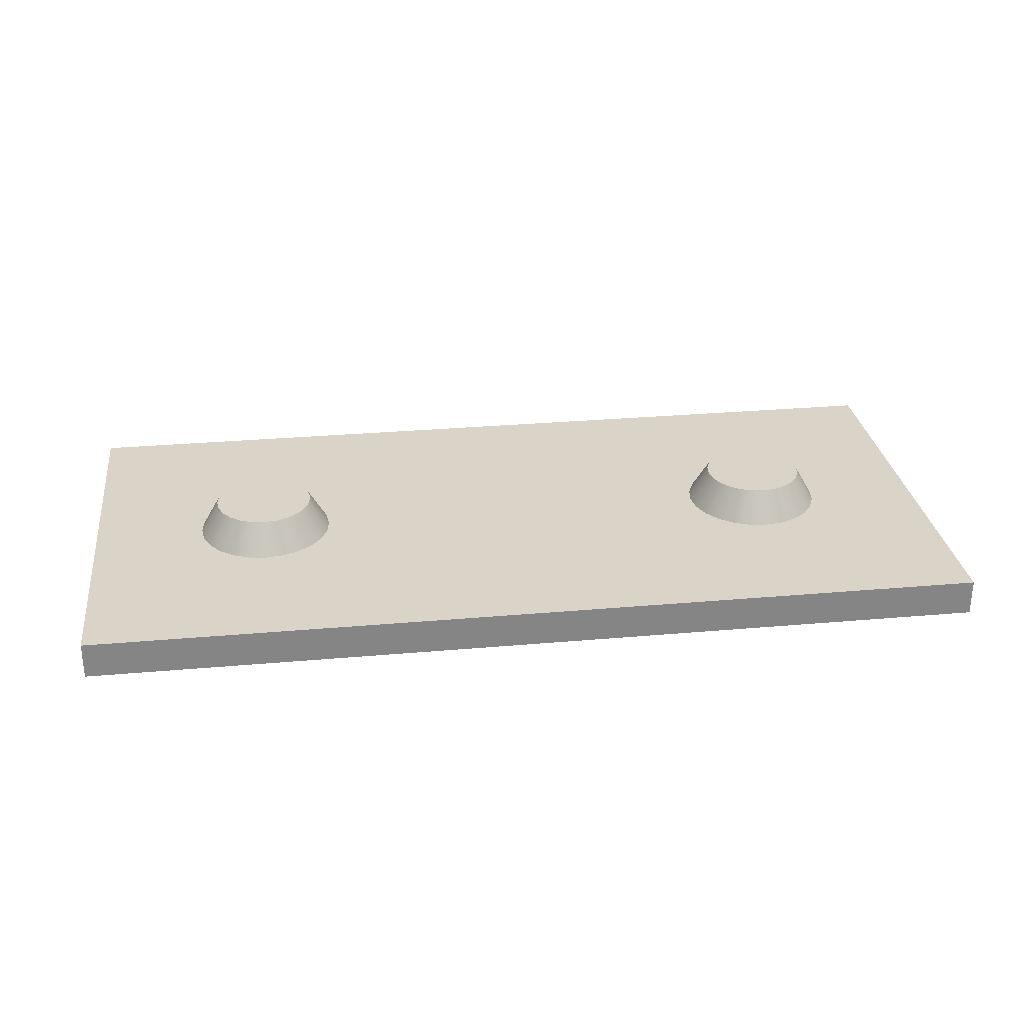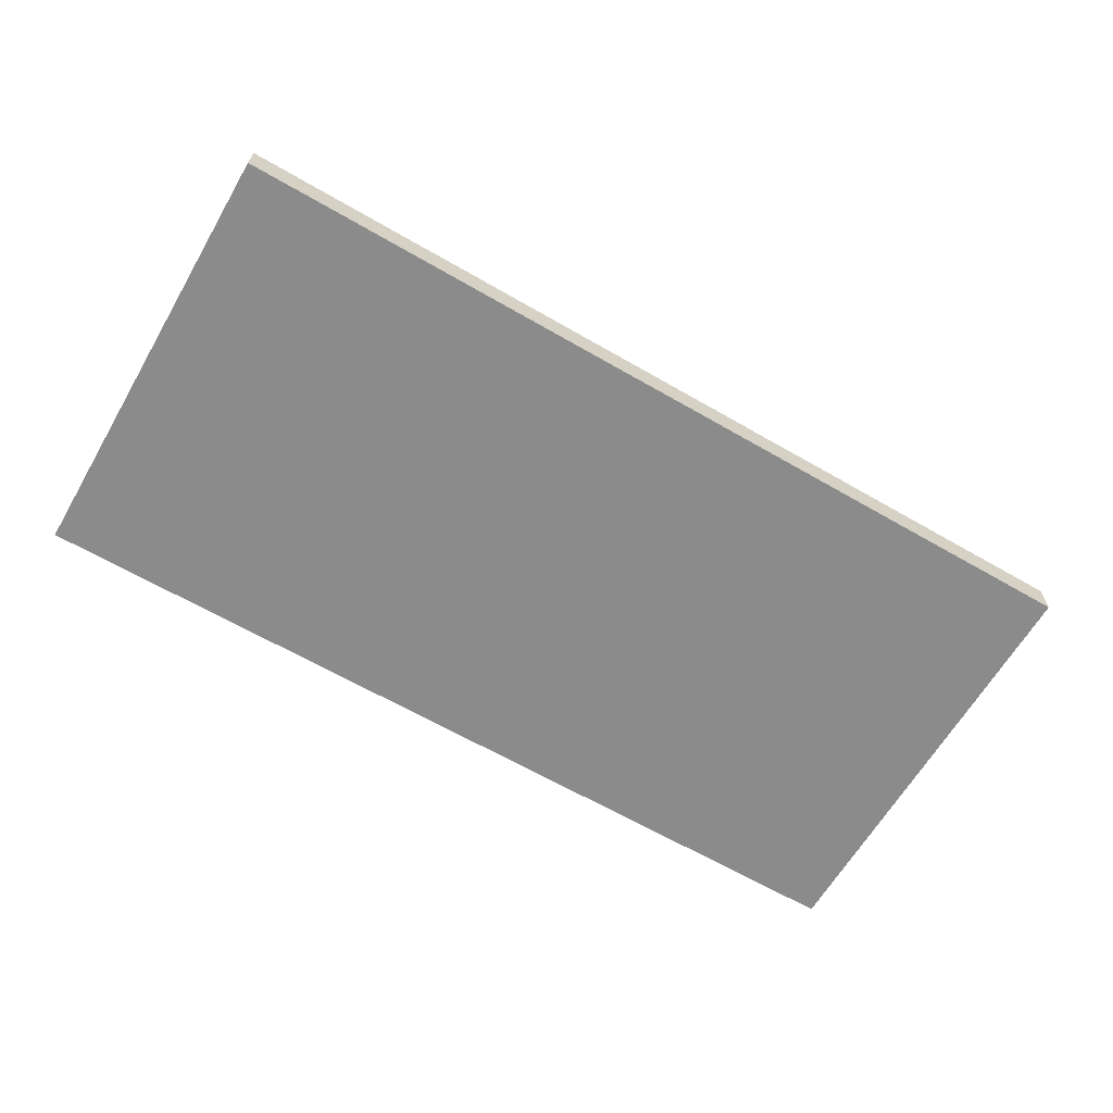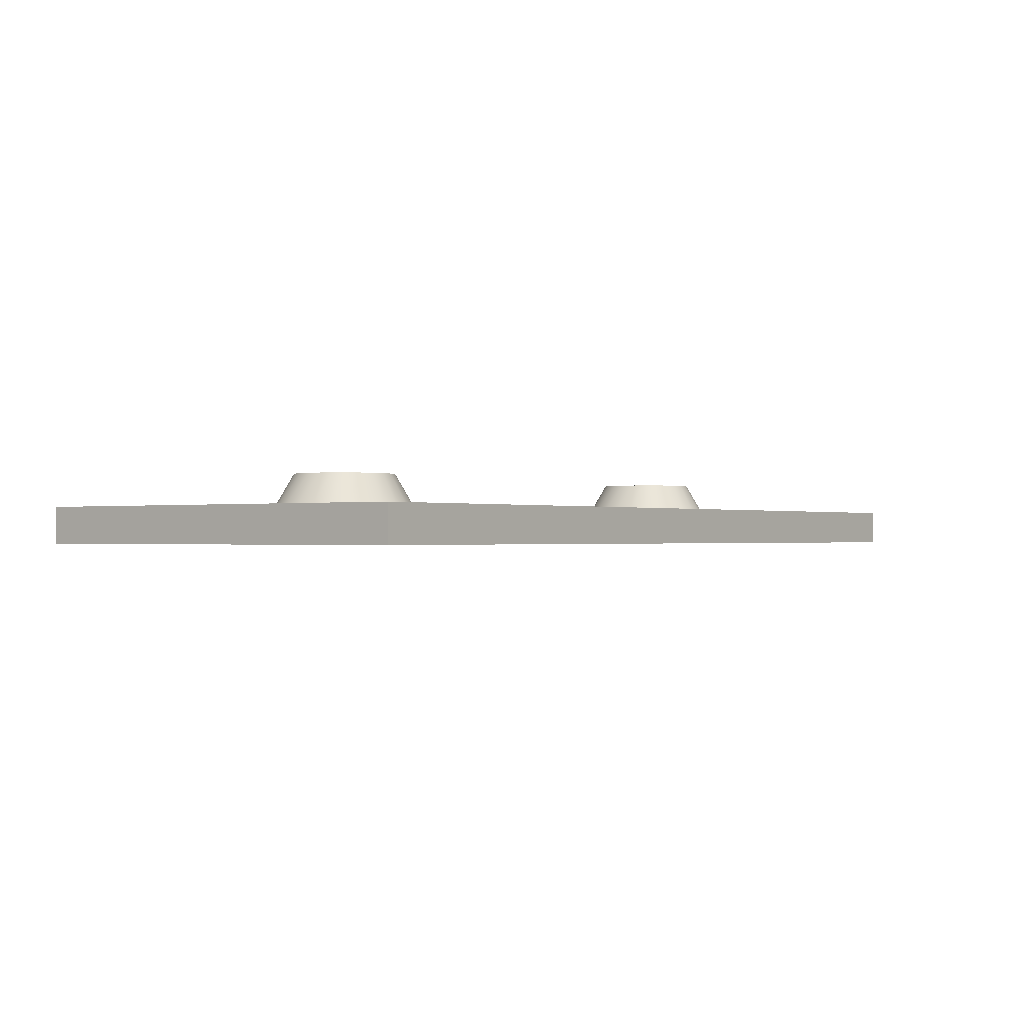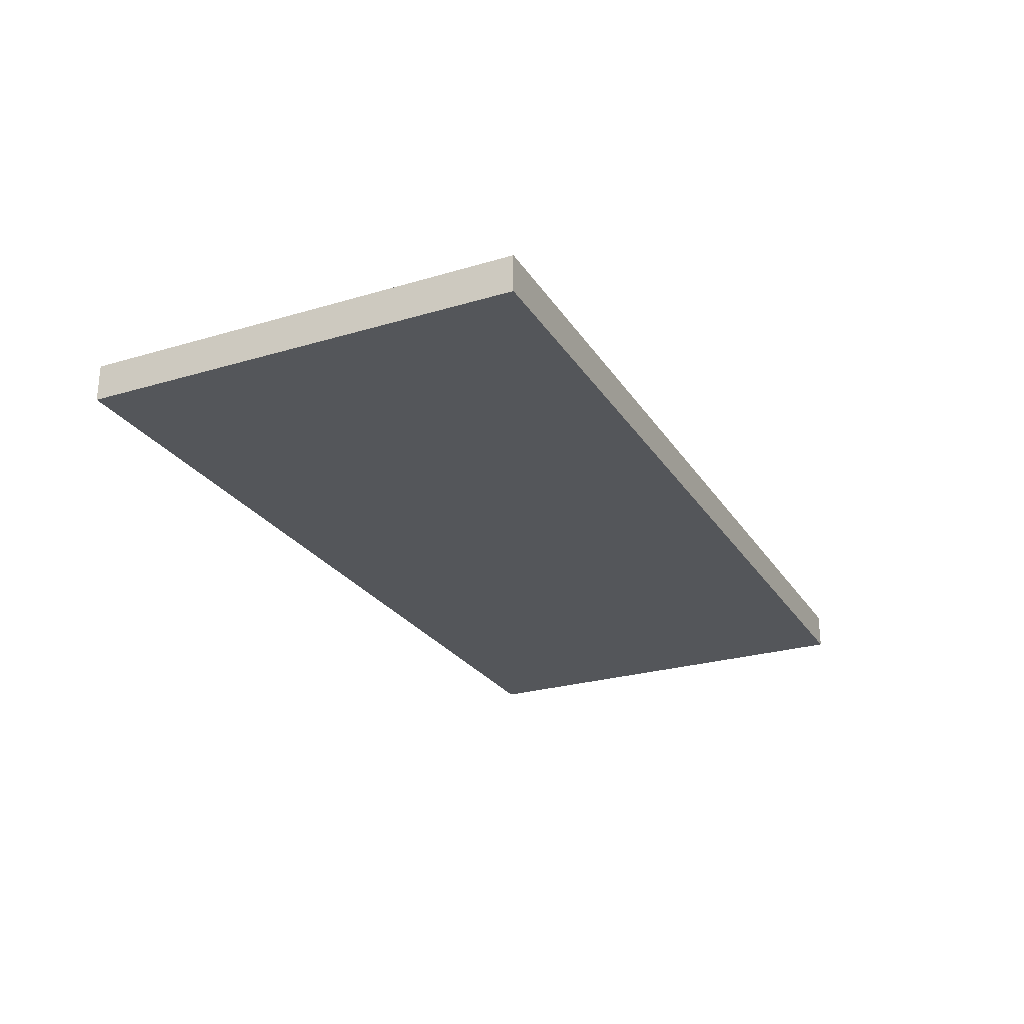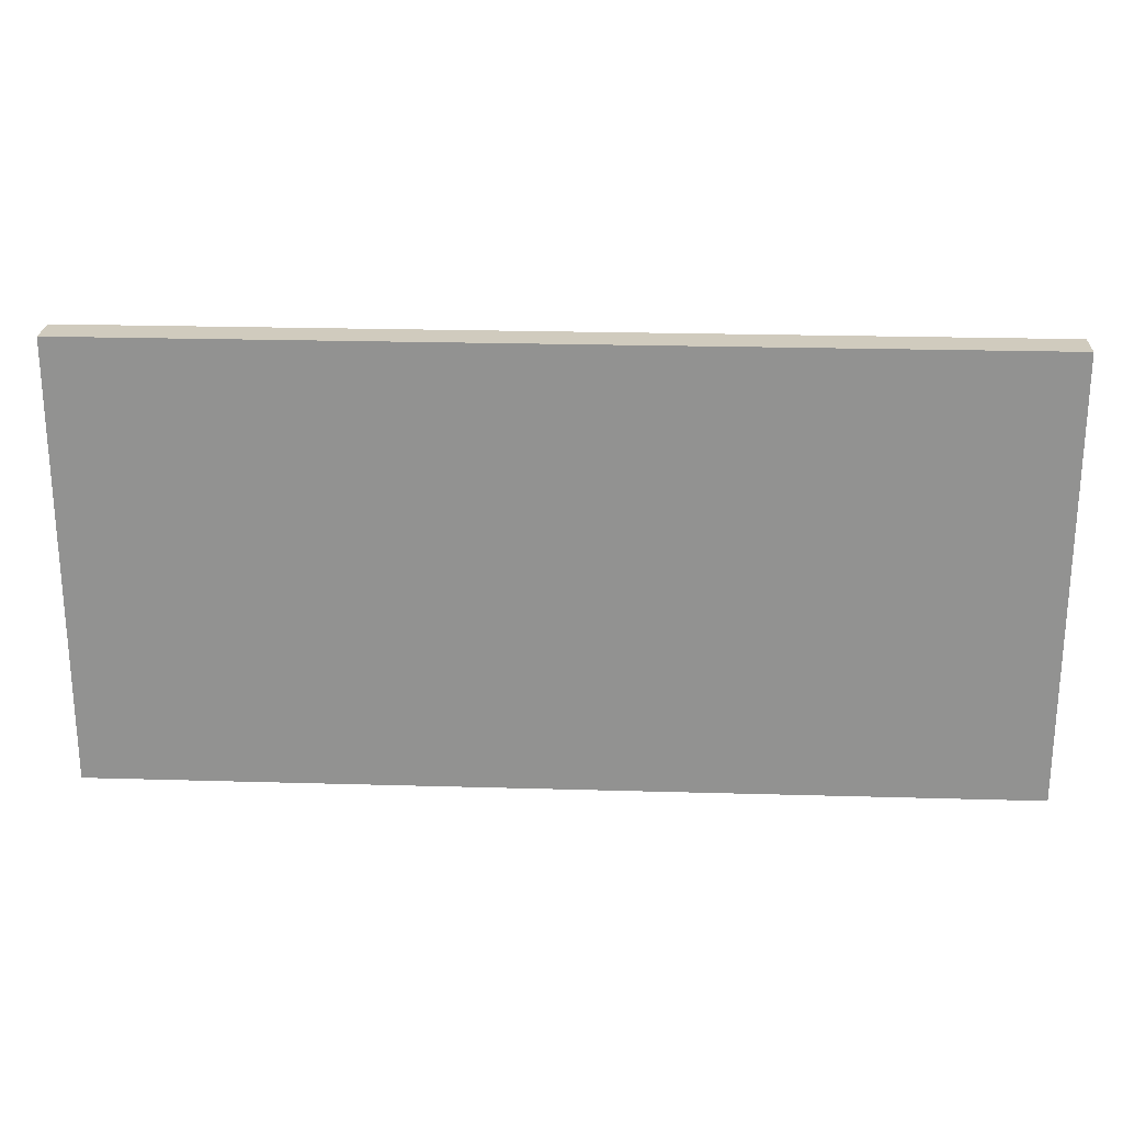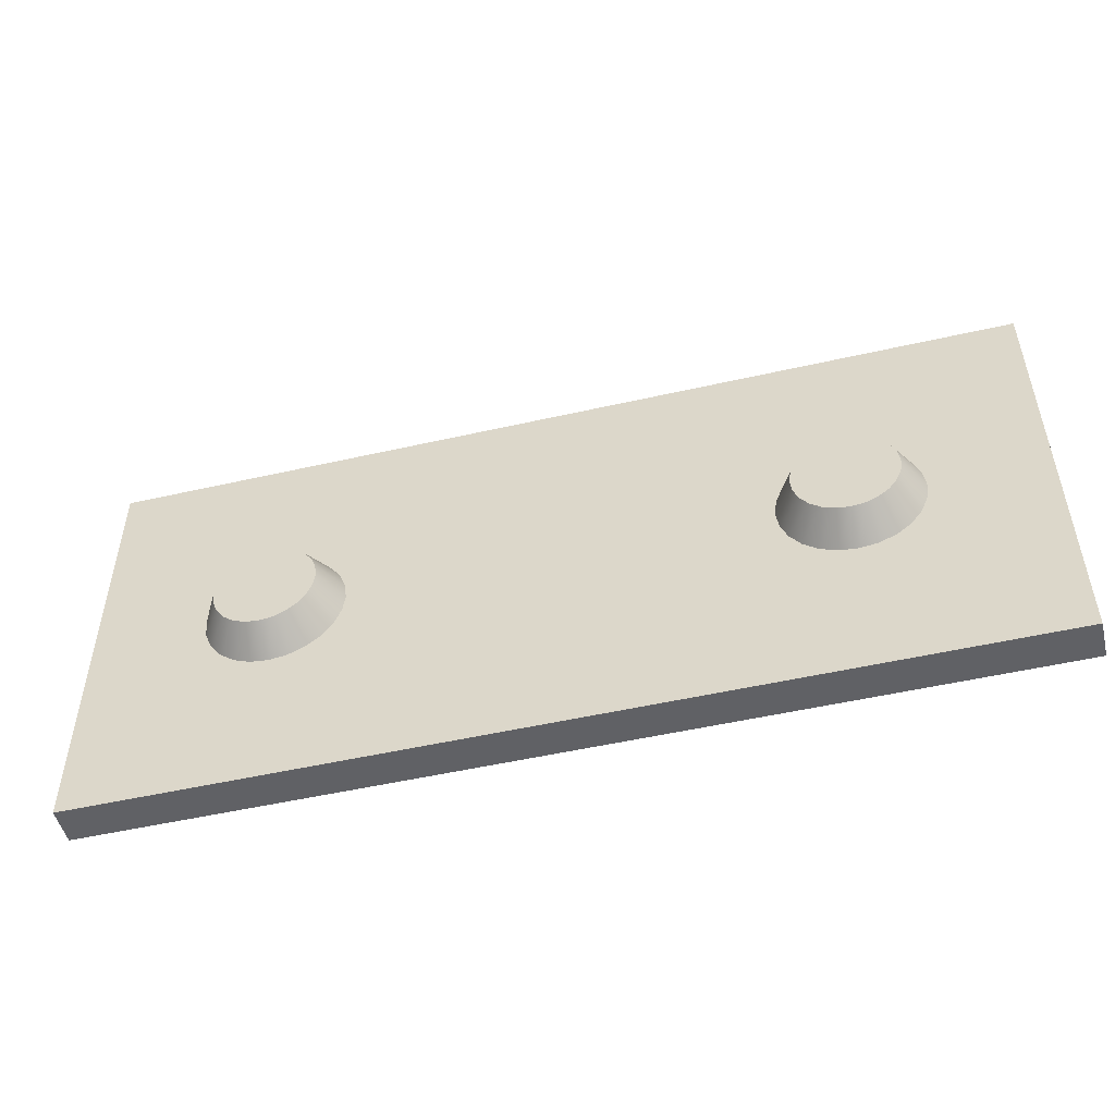
<metadata>
{"format":"obj","ext":"obj","renderer":"f3d","projection":"perspective","resolution":1024,"background":"white","views":[{"elev":28.6,"azim":-7.6,"up":"+Z"},{"elev":-64.0,"azim":149.7,"up":"+Z"},{"elev":-0.8,"azim":127.5,"up":"+Z"},{"elev":-25.7,"azim":-64.5,"up":"+Z"},{"elev":23.3,"azim":-177.2,"up":"+Y"},{"elev":-50.2,"azim":14.1,"up":"+Y"}]}
</metadata>
<code>
g Body1
v 169 0 0
v 168.4 4.918 0
v 166.5 9.5 0
v 163.4 13.44 0
v 159.5 16.45 0
v 154.9 18.35 0
v 150 19 0
v 145.1 18.35 0
v 140.5 16.45 0
v 136.6 13.44 0
v 133.5 9.5 0
v 131.6 4.918 0
v 131 -0 0
v 131.6 -4.918 0
v 133.5 -9.5 0
v 136.6 -13.44 0
v 140.5 -16.45 0
v 145.1 -18.35 0
v 150 -19 0
v 154.9 -18.35 0
v 159.5 -16.45 0
v 163.4 -13.44 0
v 166.5 -9.5 0
v 168.4 -4.918 0
v 163.8 0 9
v 163.3 -3.573 9
v 162 -6.902 9
v 159.8 -9.761 9
v 156.9 -11.95 9
v 153.6 -13.33 9
v 150 -13.8 9
v 146.4 -13.33 9
v 143.1 -11.95 9
v 140.2 -9.761 9
v 138 -6.902 9
v 136.7 -3.573 9
v 136.2 0 9
v 136.7 3.573 9
v 138 6.902 9
v 140.2 9.761 9
v 143.1 11.95 9
v 146.4 13.33 9
v 150 13.8 9
v 153.6 13.33 9
v 156.9 11.95 9
v 159.8 9.761 9
v 162 6.902 9
v 163.3 3.573 9
v 19 0 0
v 18.35 4.918 0
v 16.45 9.5 0
v 13.44 13.44 0
v 9.5 16.45 0
v 4.918 18.35 0
v -0 19 0
v -4.918 18.35 0
v -9.5 16.45 0
v -13.44 13.44 0
v -16.45 9.5 0
v -18.35 4.918 0
v -19 -0 0
v -18.35 -4.918 0
v -16.45 -9.5 0
v -13.44 -13.44 0
v -9.5 -16.45 0
v -4.918 -18.35 0
v 0 -19 0
v 4.918 -18.35 0
v 9.5 -16.45 0
v 13.44 -13.44 0
v 16.45 -9.5 0
v 18.35 -4.918 0
v 13.8 0 9
v 13.33 -3.573 9
v 11.95 -6.902 9
v 9.761 -9.761 9
v 6.902 -11.95 9
v 3.573 -13.33 9
v -0 -13.8 9
v -3.573 -13.33 9
v -6.902 -11.95 9
v -9.761 -9.761 9
v -11.95 -6.902 9
v -13.33 -3.573 9
v -13.8 0 9
v -13.33 3.573 9
v -11.95 6.902 9
v -9.761 9.761 9
v -6.902 11.95 9
v -3.573 13.33 9
v 0 13.8 9
v 3.573 13.33 9
v 6.902 11.95 9
v 9.761 9.761 9
v 11.95 6.902 9
v 13.33 3.573 9
v 200 -60 0
v -50 -60 0
v -50 -60 -10
v 200 -60 -10
v -50 60 0
v -50 60 -10
v 200 60 -10
v 200 60 0
f 2 48 1
f 1 48 25
f 1 25 24
f 24 25 26
f 24 26 23
f 23 26 27
f 23 27 22
f 22 27 28
f 22 28 21
f 21 28 29
f 21 29 20
f 20 29 30
f 20 30 19
f 19 30 31
f 19 31 18
f 18 31 32
f 18 32 17
f 17 32 33
f 17 33 16
f 16 33 34
f 16 34 15
f 15 34 35
f 15 35 14
f 14 35 36
f 14 36 13
f 13 36 37
f 13 37 12
f 12 37 38
f 12 38 11
f 11 38 39
f 11 39 10
f 10 39 40
f 10 40 9
f 9 40 41
f 9 41 8
f 8 41 42
f 8 42 7
f 7 42 43
f 7 43 6
f 6 43 44
f 6 44 5
f 5 44 45
f 5 45 4
f 4 45 46
f 4 46 3
f 3 46 47
f 3 47 2
f 2 47 48
f 48 38 25
f 25 38 37
f 25 37 26
f 26 37 36
f 26 36 27
f 27 36 35
f 27 35 28
f 28 35 34
f 28 34 29
f 29 34 33
f 29 33 30
f 30 33 32
f 30 32 31
f 38 48 39
f 39 48 47
f 39 47 40
f 40 47 46
f 40 46 41
f 41 46 45
f 41 45 42
f 42 45 44
f 42 44 43
f 50 96 49
f 49 96 73
f 49 73 72
f 72 73 74
f 72 74 71
f 71 74 75
f 71 75 70
f 70 75 76
f 70 76 69
f 69 76 77
f 69 77 68
f 68 77 78
f 68 78 67
f 67 78 79
f 67 79 66
f 66 79 80
f 66 80 65
f 65 80 81
f 65 81 64
f 64 81 82
f 64 82 63
f 63 82 83
f 63 83 62
f 62 83 84
f 62 84 61
f 61 84 85
f 61 85 60
f 60 85 86
f 60 86 59
f 59 86 87
f 59 87 58
f 58 87 88
f 58 88 57
f 57 88 89
f 57 89 56
f 56 89 90
f 56 90 55
f 55 90 91
f 55 91 54
f 54 91 92
f 54 92 53
f 53 92 93
f 53 93 52
f 52 93 94
f 52 94 51
f 51 94 95
f 51 95 50
f 50 95 96
f 96 86 73
f 73 86 85
f 73 85 74
f 74 85 84
f 74 84 75
f 75 84 83
f 75 83 76
f 76 83 82
f 76 82 77
f 77 82 81
f 77 81 78
f 78 81 80
f 78 80 79
f 86 96 87
f 87 96 95
f 87 95 88
f 88 95 94
f 88 94 89
f 89 94 93
f 89 93 90
f 90 93 92
f 90 92 91
f 98 99 97
f 97 99 100
f 101 102 98
f 98 102 99
f 102 103 99
f 99 103 100
f 103 104 100
f 100 104 97
f 24 97 1
f 1 97 104
f 1 104 2
f 2 104 3
f 3 104 4
f 4 104 5
f 5 104 6
f 6 104 7
f 7 104 8
f 8 104 101
f 8 101 54
f 54 101 55
f 55 101 56
f 56 101 57
f 57 101 58
f 58 101 59
f 59 101 60
f 60 101 61
f 61 101 98
f 61 98 62
f 62 98 63
f 63 98 64
f 64 98 65
f 65 98 66
f 66 98 67
f 67 98 68
f 68 98 97
f 68 97 18
f 18 97 19
f 19 97 20
f 20 97 21
f 21 97 22
f 22 97 23
f 23 97 24
f 68 18 69
f 69 18 17
f 69 17 70
f 70 17 16
f 70 16 71
f 71 16 15
f 71 15 72
f 72 15 14
f 72 14 49
f 49 14 13
f 49 13 50
f 50 13 12
f 50 12 51
f 51 12 11
f 51 11 52
f 52 11 10
f 52 10 53
f 53 10 9
f 53 9 54
f 54 9 8
f 104 103 101
f 101 103 102

</code>
